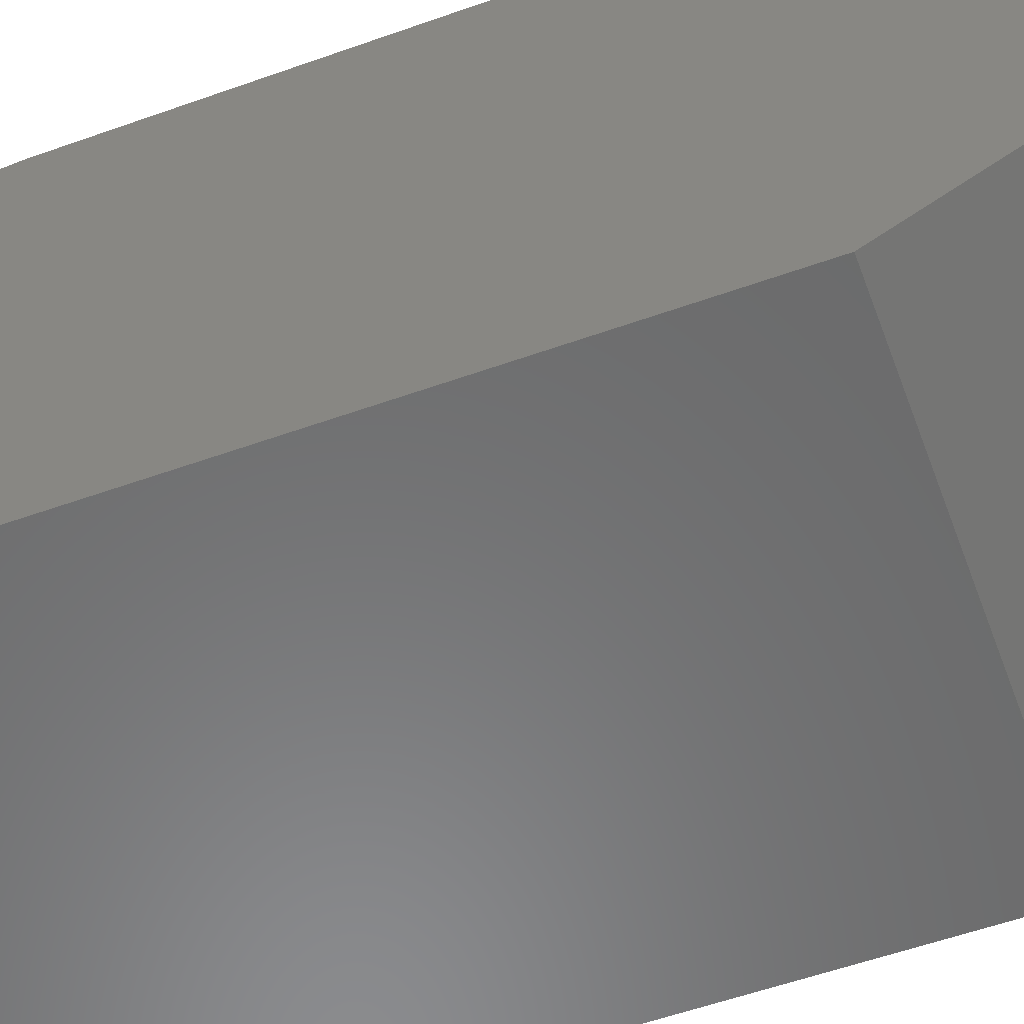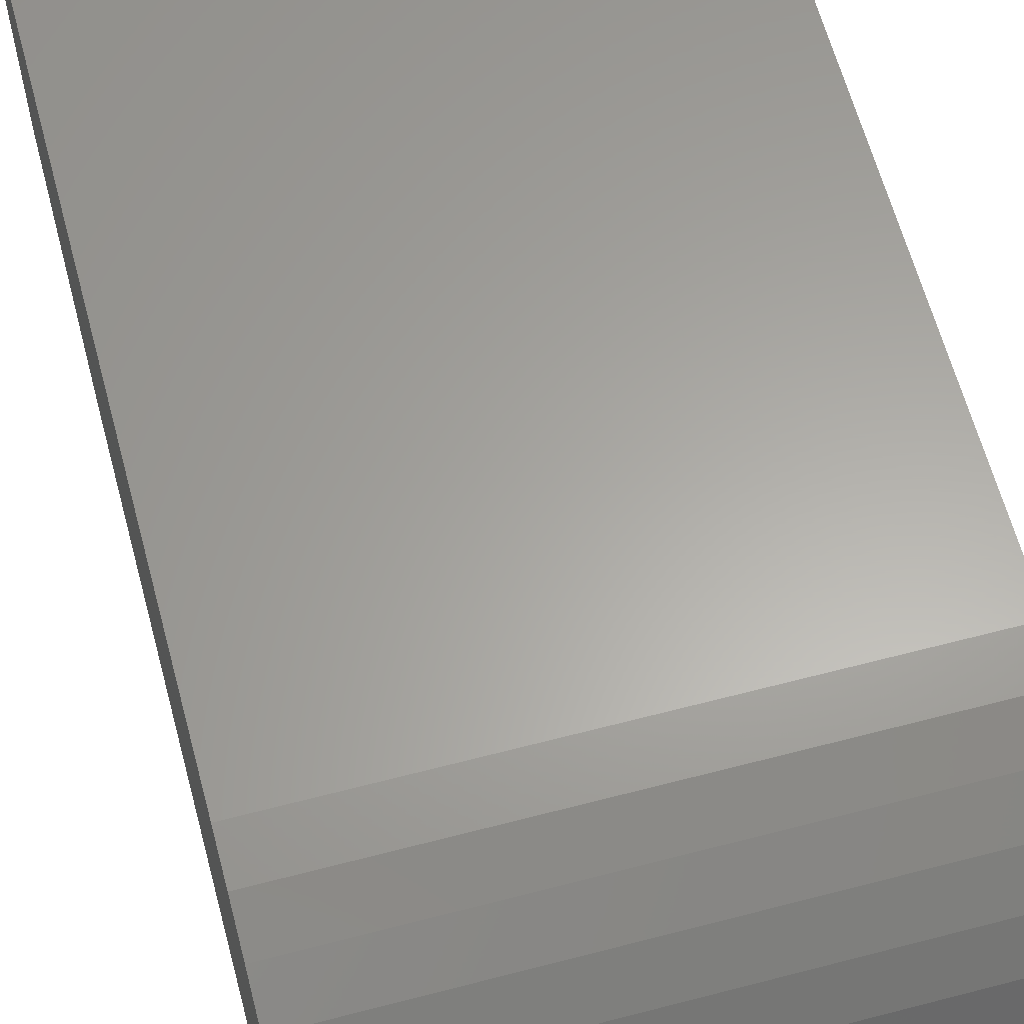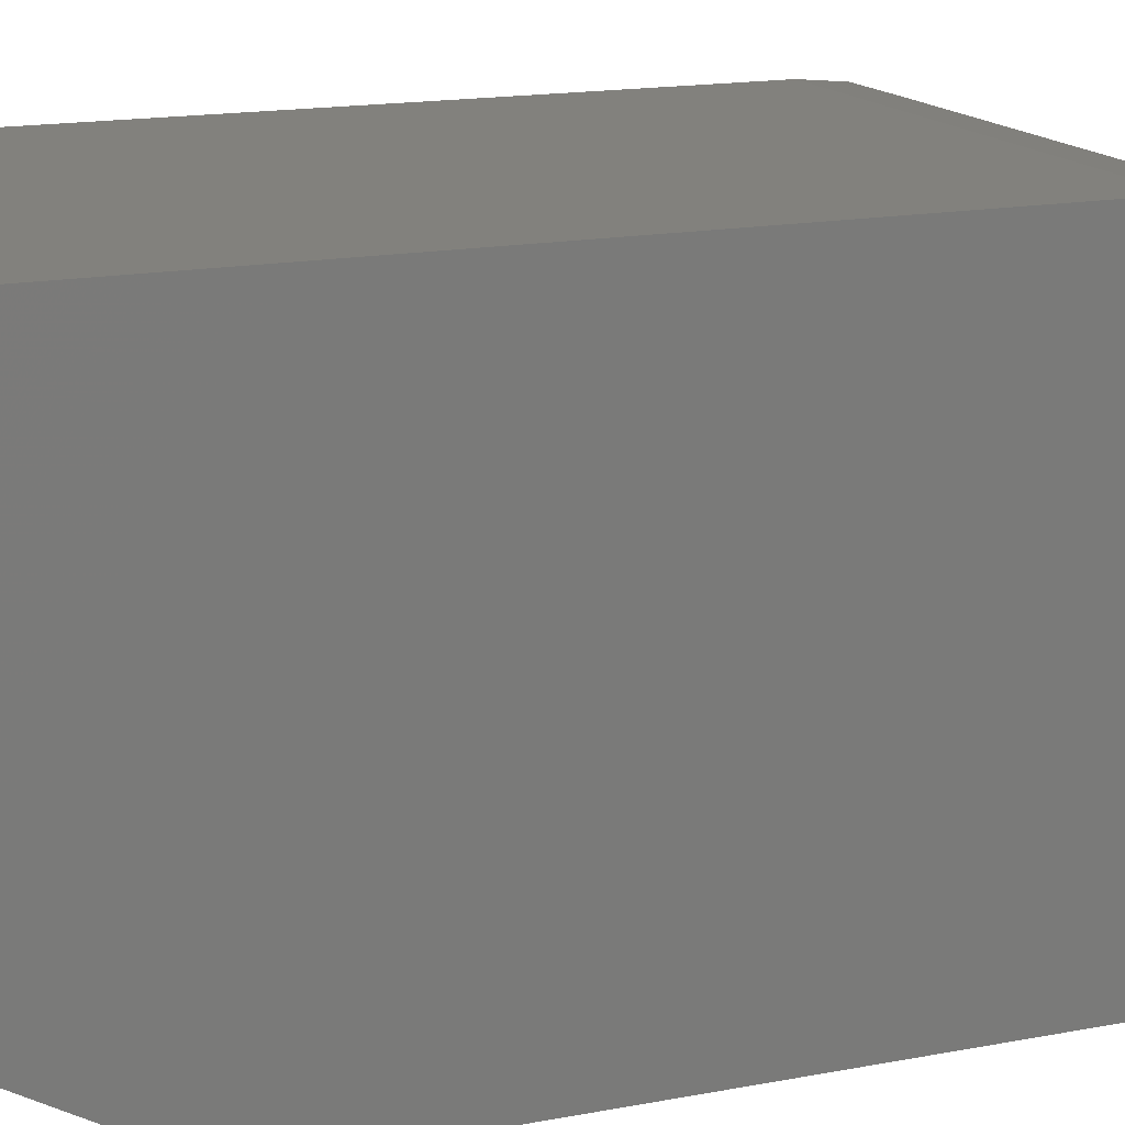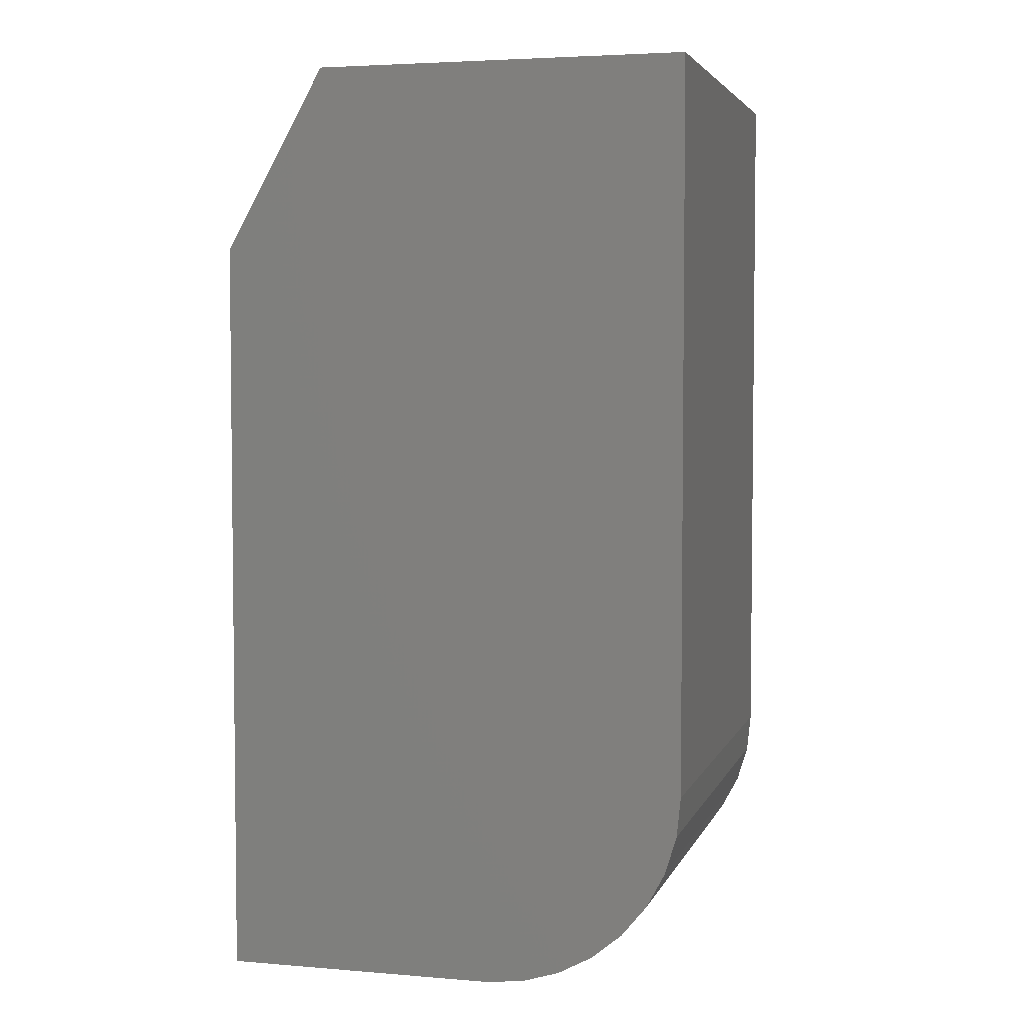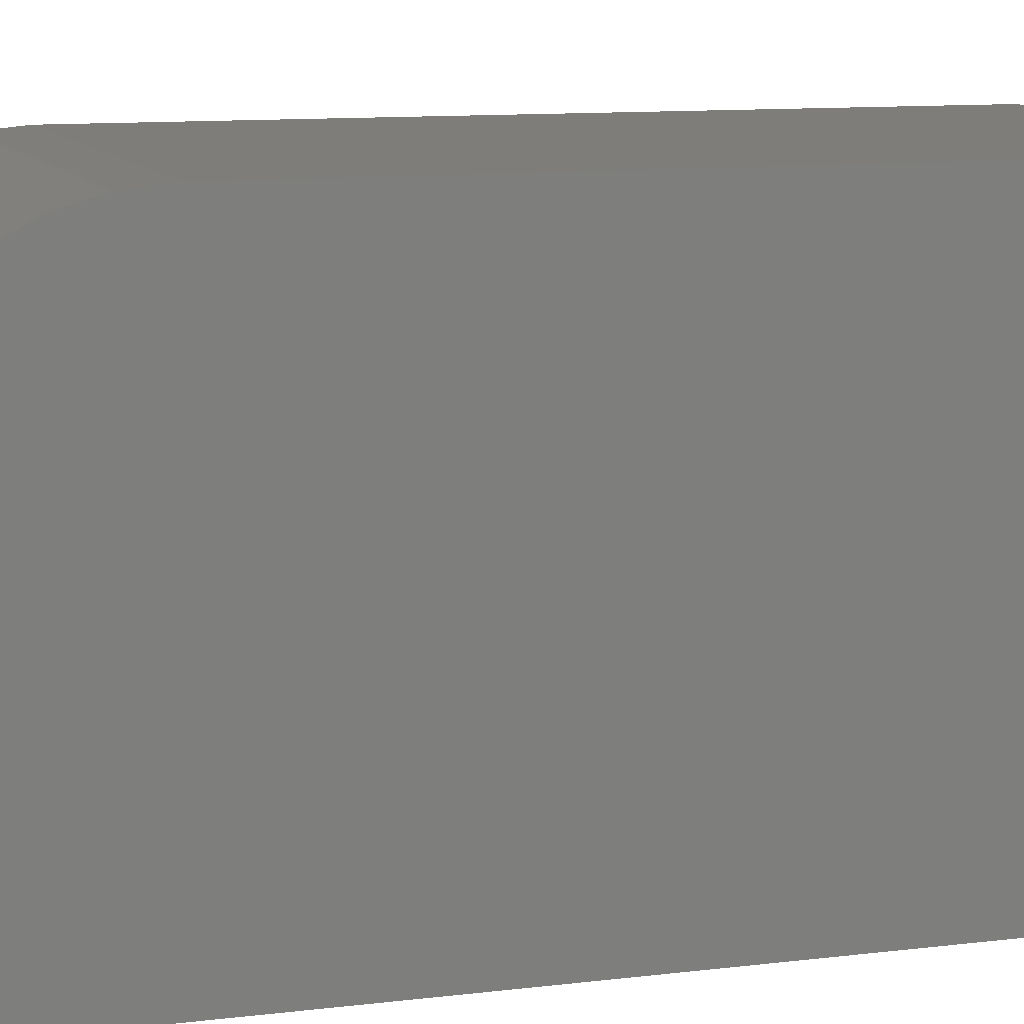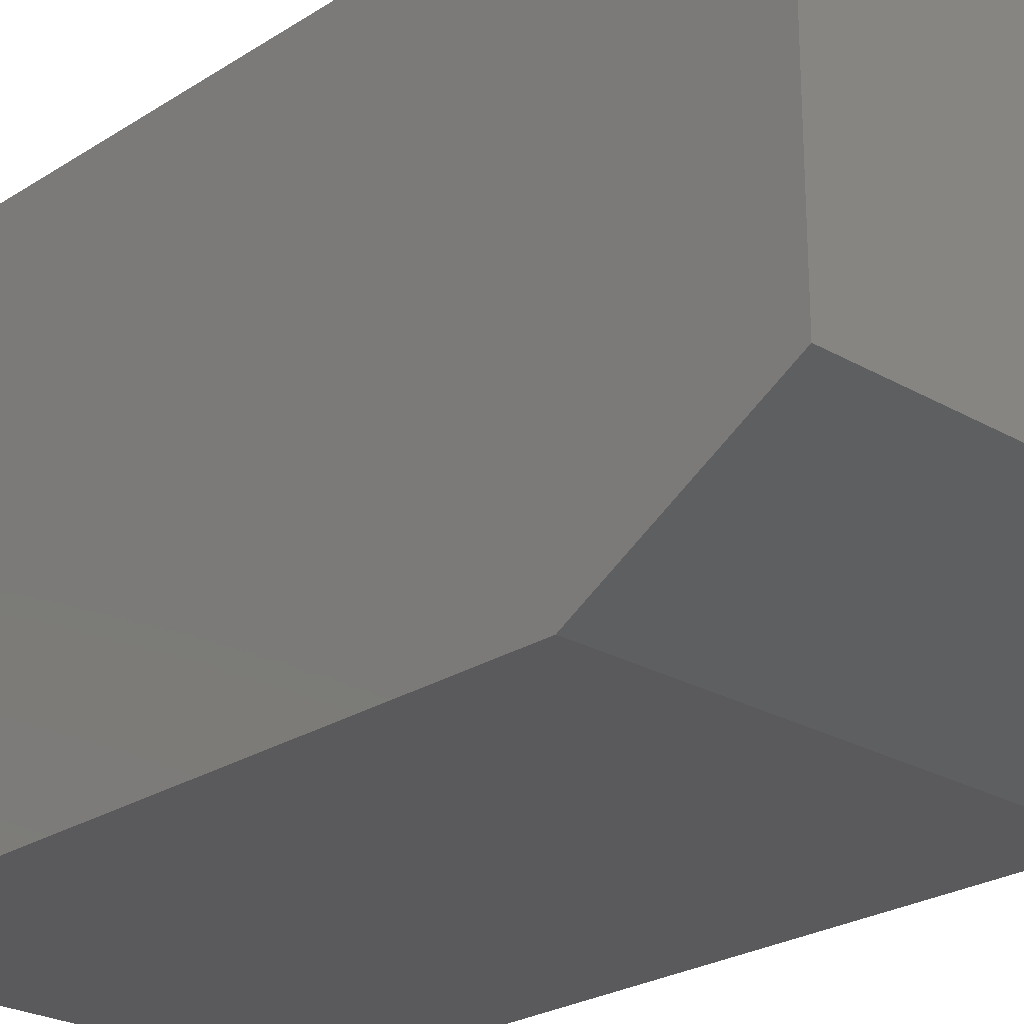
<metadata>
{"format":"stl","ext":"stl","renderer":"f3d","projection":"perspective","resolution":1024,"background":"white","views":[{"elev":-56.8,"azim":110.4,"up":"+Z"},{"elev":62.1,"azim":-14.9,"up":"+Z"},{"elev":15.3,"azim":-112.7,"up":"+Z"},{"elev":4.1,"azim":-74.8,"up":"+Y"},{"elev":10.3,"azim":72.2,"up":"+Z"},{"elev":-24.5,"azim":136.5,"up":"+Z"}]}
</metadata>
<code>
# stl→obj: 26 verts, 48 faces
v -0.1875 -0.1406 -0.1875
v -0.1875 2.038e-17 0.1797
v -0.1875 4.337e-18 -0.1094
v -0.1875 -0.7188 -0.1875
v -0.1875 -0.7188 0.02344
v -0.1875 -0.7157 0.05392
v -0.1875 -0.7069 0.08323
v -0.1875 -0.6924 0.1102
v -0.1875 -0.673 0.1339
v -0.1875 -0.6493 0.1534
v -0.1875 -0.6223 0.1678
v -0.1875 -0.593 0.1767
v -0.1875 -0.5625 0.1797
v 0.1797 4.077e-17 0.1797
v 0.1797 -0.1406 -0.1875
v 0.1797 2.472e-17 -0.1094
v 0.1797 -0.7188 -0.1875
v 0.1797 -0.5625 0.1797
v 0.1797 -0.593 0.1767
v 0.1797 -0.6223 0.1678
v 0.1797 -0.6493 0.1534
v 0.1797 -0.673 0.1339
v 0.1797 -0.6924 0.1102
v 0.1797 -0.7069 0.08323
v 0.1797 -0.7157 0.05392
v 0.1797 -0.7188 0.02344
f 1 2 3
f 4 5 6
f 4 6 7
f 4 7 8
f 4 8 9
f 4 9 10
f 4 10 11
f 4 11 12
f 4 12 13
f 4 13 2
f 4 2 1
f 14 15 16
f 17 15 14
f 17 14 18
f 17 18 19
f 17 19 20
f 17 20 21
f 17 21 22
f 17 22 23
f 17 23 24
f 17 24 25
f 17 25 26
f 4 17 5
f 5 17 26
f 14 2 18
f 18 2 13
f 18 13 19
f 19 13 12
f 19 12 20
f 20 12 11
f 20 11 21
f 21 11 10
f 21 10 22
f 22 10 9
f 22 9 23
f 23 9 8
f 23 8 24
f 24 8 7
f 24 7 25
f 25 7 6
f 25 6 26
f 26 6 5
f 3 2 16
f 16 2 14
f 1 15 4
f 4 15 17
f 1 3 15
f 15 3 16

</code>
